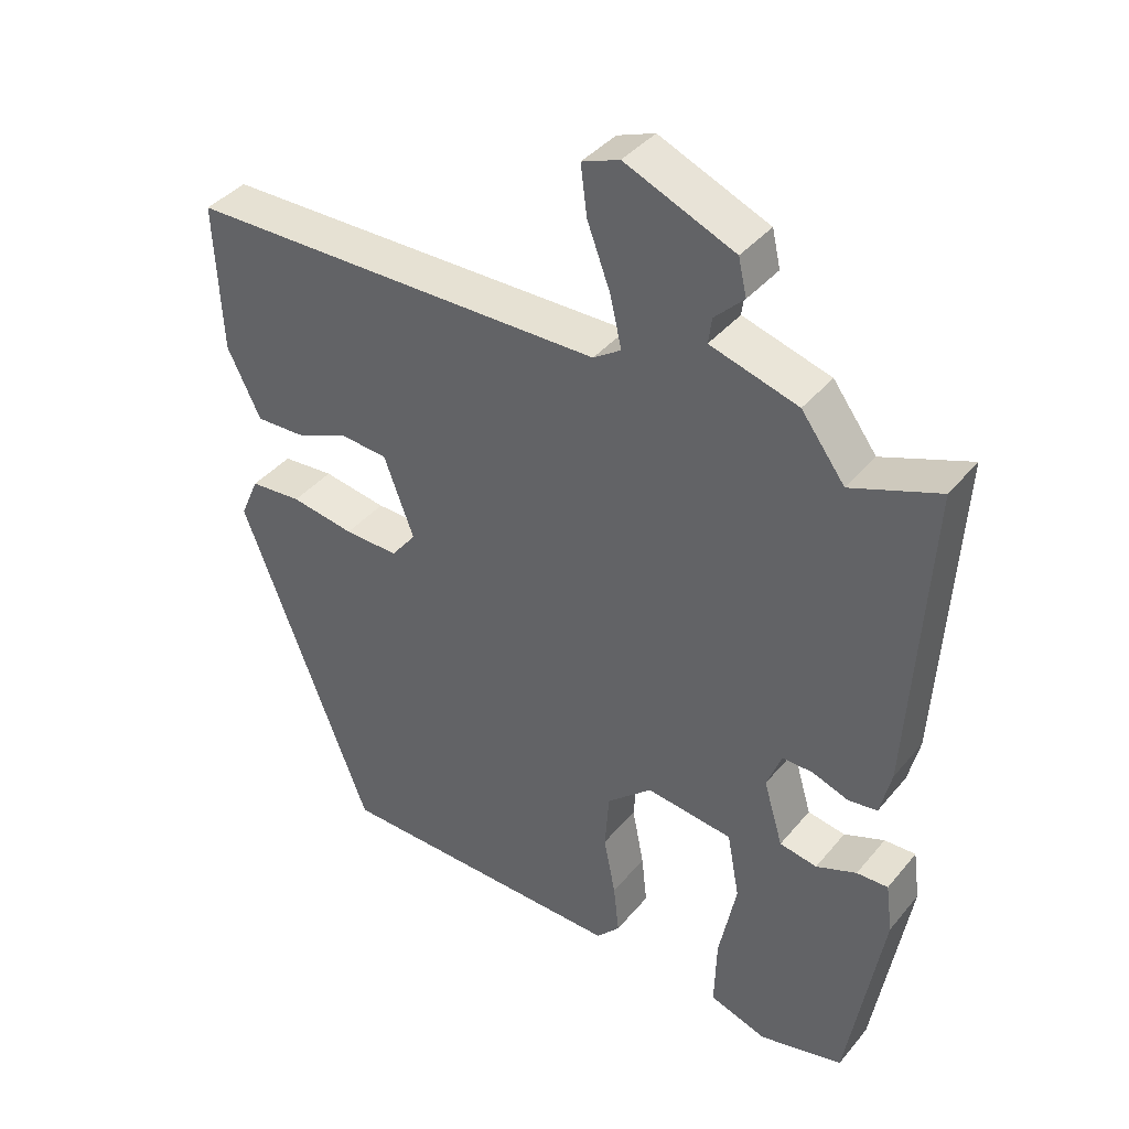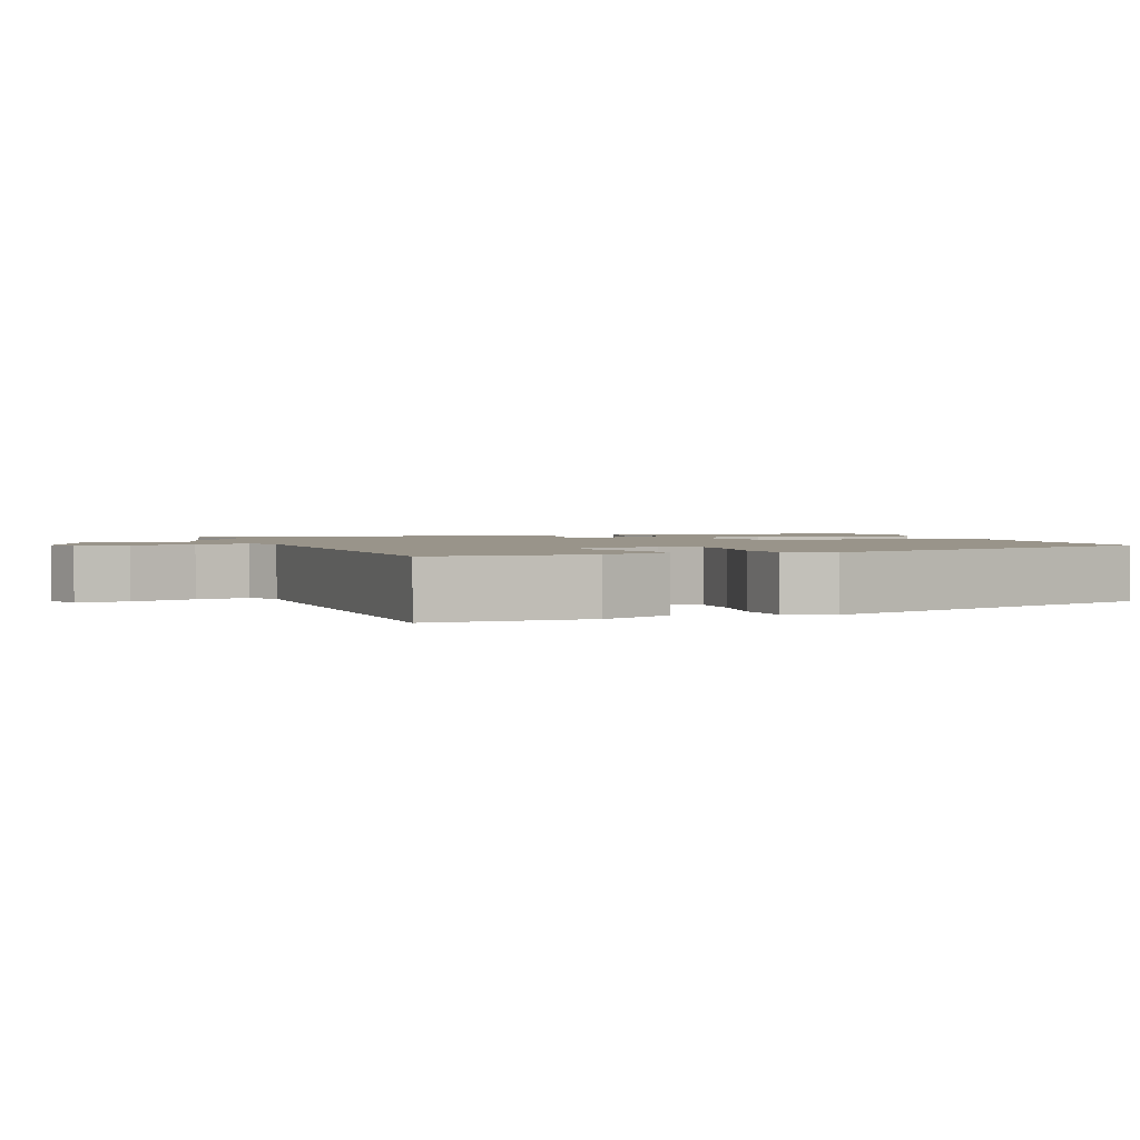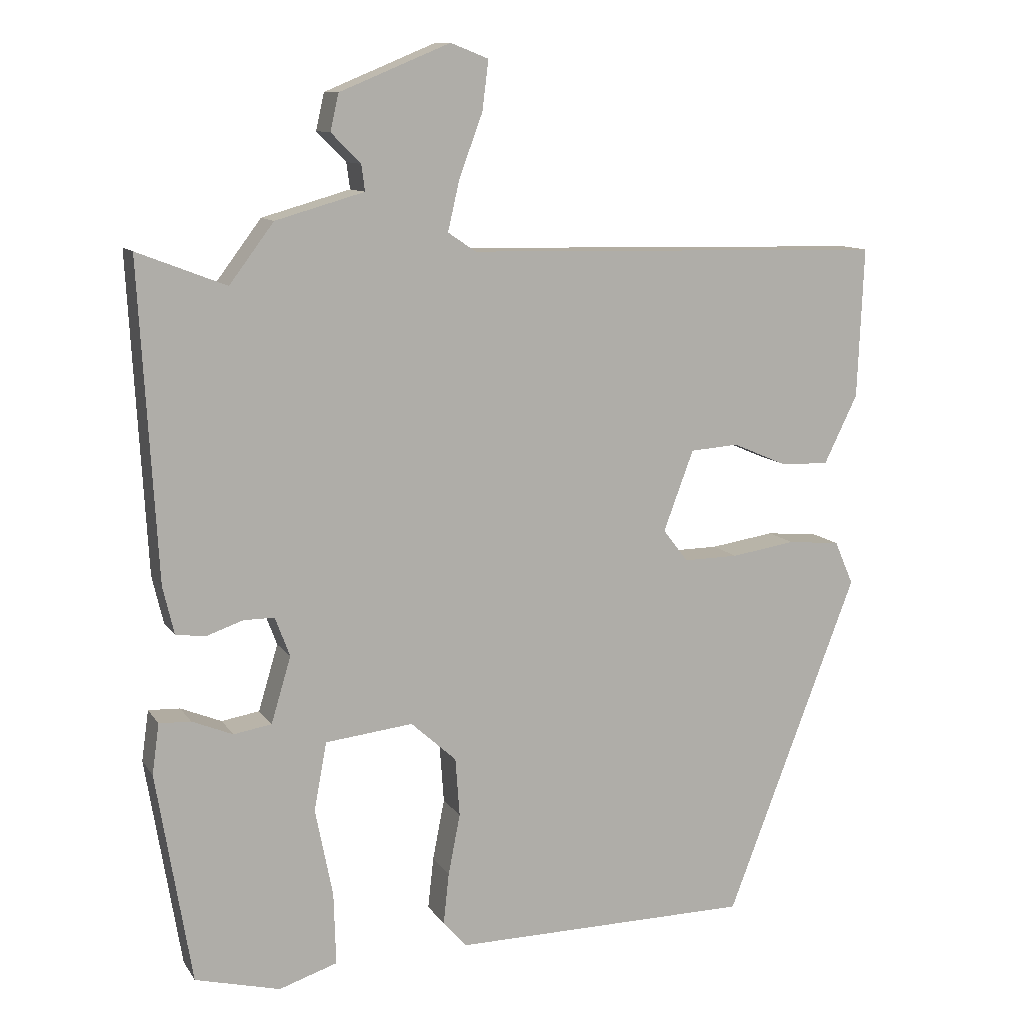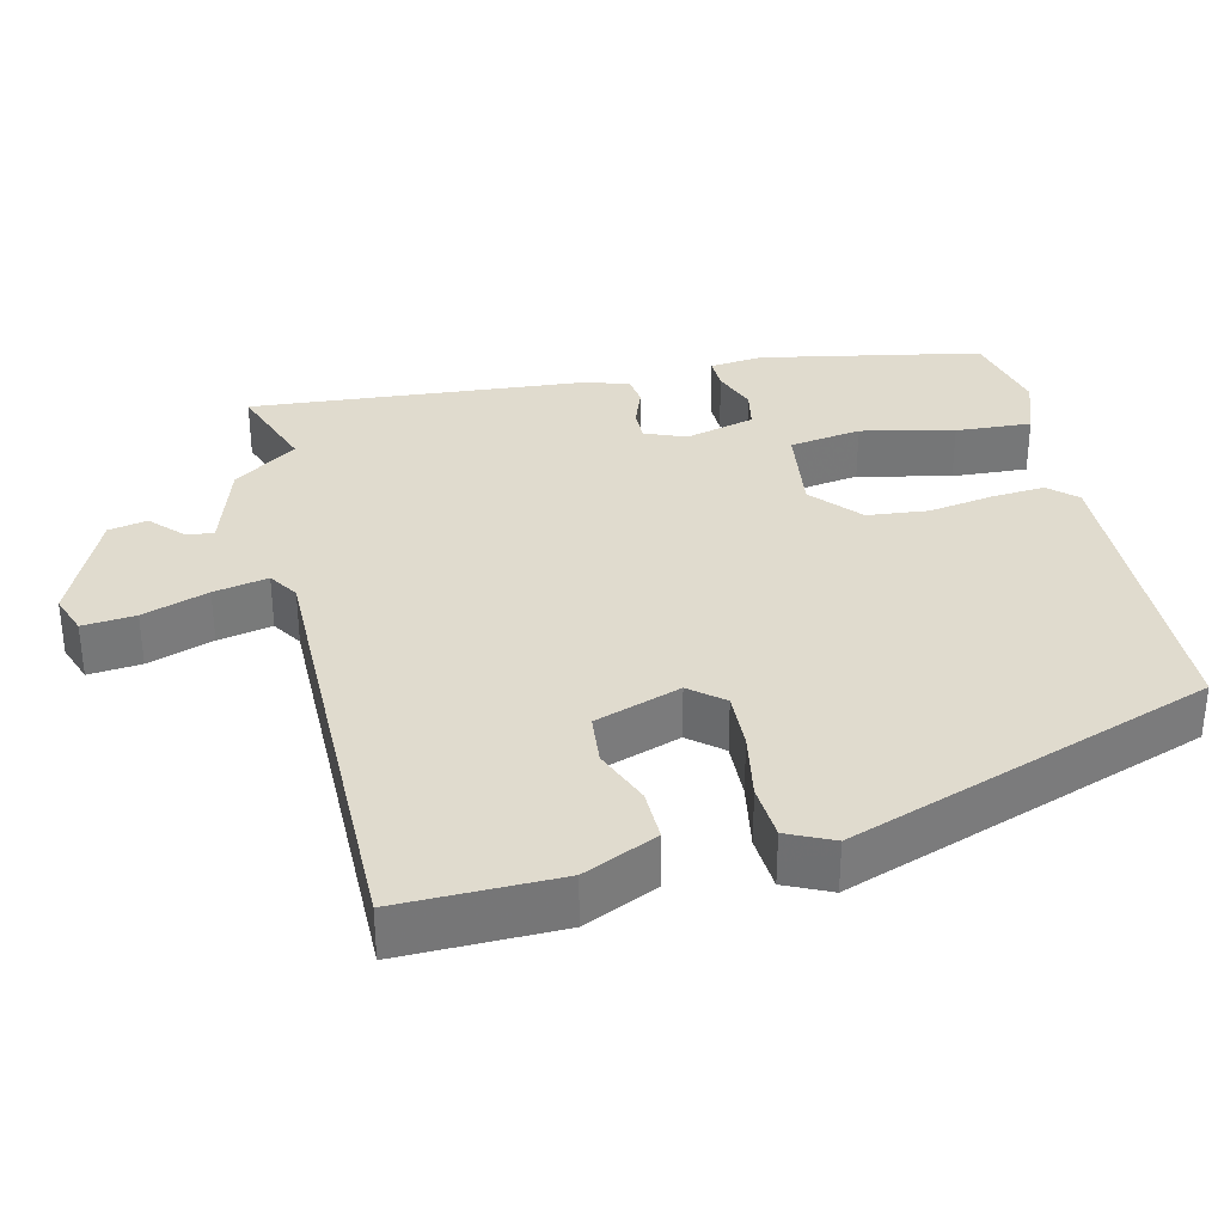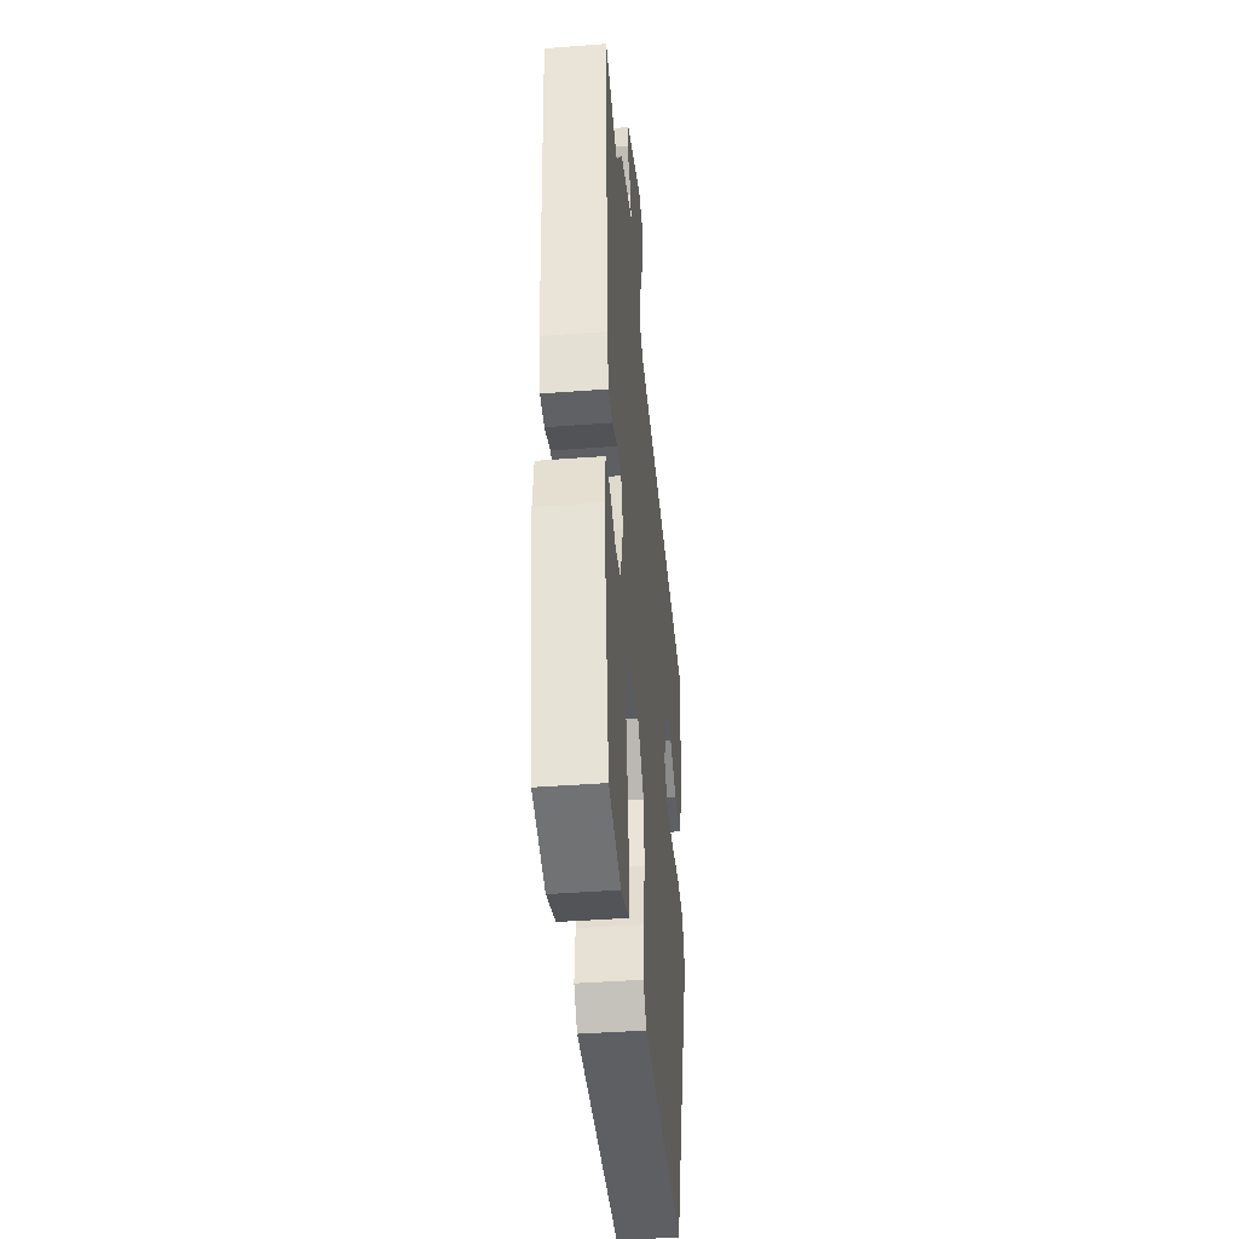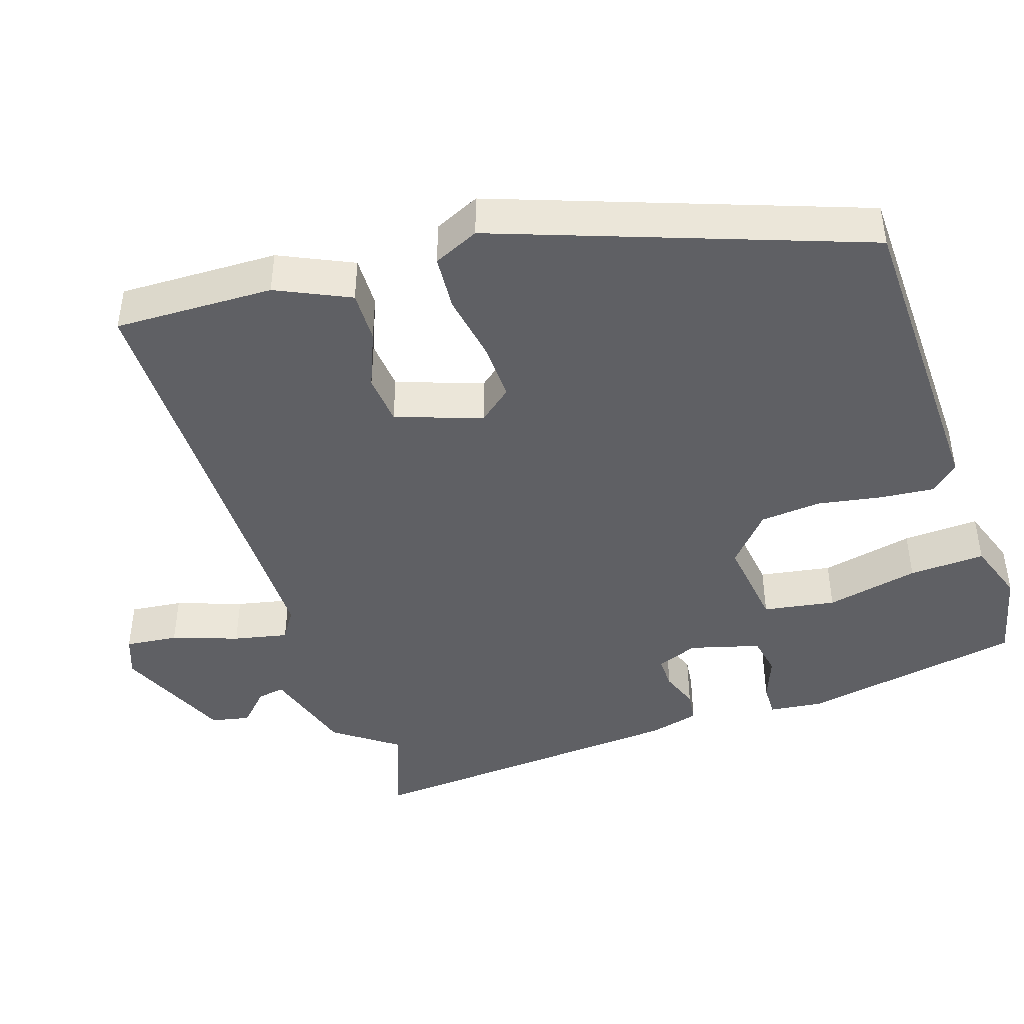
<metadata>
{"format":"obj","ext":"obj","renderer":"f3d","projection":"perspective","resolution":1024,"background":"white","views":[{"elev":40.0,"azim":-144.5,"up":"+Z"},{"elev":1.9,"azim":71.0,"up":"+Y"},{"elev":10.8,"azim":-20.5,"up":"+Z"},{"elev":33.4,"azim":78.2,"up":"+Y"},{"elev":-41.4,"azim":-84.7,"up":"+Z"},{"elev":-43.8,"azim":109.3,"up":"+Y"}]}
</metadata>
<code>
v 0.537 0.07 0.489
v 0.528 0.07 0.274
v 0.48 0.07 0.176
v 0.41 0.07 0.179
v 0.333 0.07 0.212
v 0.264 0.07 0.207
v 0.221 0.07 0.092
v 0.257 0.07 0.046
v 0.335 0.07 0.047
v 0.427 0.07 0.061
v 0.502 0.07 0.054
v 0.529 0.07 -0.008
v 0.342 0.07 -0.495
v -0.085 0.07 -0.498
v -0.119 0.07 -0.46
v -0.111 0.07 -0.387
v -0.094 0.07 -0.3
v -0.1 0.07 -0.217
v -0.165 0.07 -0.158
v -0.29 0.07 -0.172
v -0.308 0.07 -0.269
v -0.283 0.07 -0.395
v -0.28 0.07 -0.498
v -0.363 0.07 -0.525
v -0.484 0.07 -0.494
v -0.534 0.07 -0.193
v -0.524 0.07 -0.121
v -0.479 0.07 -0.123
v -0.421 0.07 -0.147
v -0.367 0.07 -0.138
v -0.339 0.07 -0.044
v -0.36 0.07 0.012
v -0.404 0.07 0.012
v -0.456 0.07 -0.006
v -0.498 0.07 0
v -0.514 0.07 0.068
v -0.539 0.07 0.515
v -0.413 0.07 0.466
v -0.35 0.07 0.55
v -0.224 0.07 0.586
v -0.229 0.07 0.623
v -0.271 0.07 0.665
v -0.259 0.07 0.717
v -0.102 0.07 0.782
v -0.048 0.07 0.761
v -0.057 0.07 0.69
v -0.09 0.07 0.602
v -0.107 0.07 0.529
v -0.067 0.07 0.502
v 0.537 0 0.489
v 0.528 0 0.274
v 0.48 0 0.176
v 0.41 0 0.179
v 0.333 0 0.212
v 0.264 0 0.207
v 0.221 0 0.092
v 0.257 0 0.046
v 0.335 0 0.047
v 0.427 0 0.061
v 0.502 0 0.054
v 0.529 0 -0.008
v 0.342 0 -0.495
v -0.085 0 -0.498
v -0.119 0 -0.46
v -0.111 0 -0.387
v -0.094 0 -0.3
v -0.1 0 -0.217
v -0.165 0 -0.158
v -0.29 0 -0.172
v -0.308 0 -0.269
v -0.283 0 -0.395
v -0.28 0 -0.498
v -0.363 0 -0.525
v -0.484 0 -0.494
v -0.534 0 -0.193
v -0.524 0 -0.121
v -0.479 0 -0.123
v -0.421 0 -0.147
v -0.367 0 -0.138
v -0.339 0 -0.044
v -0.36 0 0.012
v -0.404 0 0.012
v -0.456 0 -0.006
v -0.498 0 0
v -0.514 0 0.068
v -0.539 0 0.515
v -0.413 0 0.466
v -0.35 0 0.55
v -0.224 0 0.586
v -0.229 0 0.623
v -0.271 0 0.665
v -0.259 0 0.717
v -0.102 0 0.782
v -0.048 0 0.761
v -0.057 0 0.69
v -0.09 0 0.602
v -0.107 0 0.529
v -0.067 0 0.502
f 45 46 47
f 44 45 47
f 43 44 47
f 42 43 47
f 41 42 47
f 40 41 47 48
f 40 48 49
f 39 40 49
f 38 39 49
f 36 37 38
f 35 36 38
f 34 35 38
f 33 34 38
f 38 49 1
f 33 38 1
f 32 33 1
f 27 28 29
f 26 27 29
f 25 26 29
f 24 25 29
f 23 24 29
f 22 23 29
f 21 22 29
f 20 21 29 30
f 19 20 30 31
f 15 16 17
f 14 15 17
f 13 14 17
f 12 13 17
f 11 12 17
f 10 11 17
f 9 10 17
f 8 9 17 18
f 7 8 18 19
f 3 4 5
f 2 3 5
f 1 2 5
f 1 5 6
f 32 1 6
f 19 31 32
f 7 19 32
f 6 7 32
f 96 95 94
f 96 94 93
f 96 93 92
f 96 92 91
f 96 91 90
f 97 96 90 89
f 98 97 89
f 98 89 88
f 98 88 87
f 87 86 85
f 87 85 84
f 87 84 83
f 87 83 82
f 50 98 87
f 50 87 82
f 50 82 81
f 78 77 76
f 78 76 75
f 78 75 74
f 78 74 73
f 78 73 72
f 78 72 71
f 78 71 70
f 79 78 70 69
f 80 79 69 68
f 66 65 64
f 66 64 63
f 66 63 62
f 66 62 61
f 66 61 60
f 66 60 59
f 66 59 58
f 67 66 58 57
f 68 67 57 56
f 54 53 52
f 54 52 51
f 54 51 50
f 55 54 50
f 55 50 81
f 81 80 68
f 81 68 56
f 81 56 55
f 1 50 51 2
f 2 51 52 3
f 3 52 53 4
f 4 53 54 5
f 5 54 55 6
f 6 55 56 7
f 7 56 57 8
f 8 57 58 9
f 9 58 59 10
f 10 59 60 11
f 11 60 61 12
f 12 61 62 13
f 13 62 63 14
f 14 63 64 15
f 15 64 65 16
f 16 65 66 17
f 17 66 67 18
f 18 67 68 19
f 19 68 69 20
f 20 69 70 21
f 21 70 71 22
f 22 71 72 23
f 23 72 73 24
f 24 73 74 25
f 25 74 75 26
f 26 75 76 27
f 27 76 77 28
f 28 77 78 29
f 29 78 79 30
f 30 79 80 31
f 31 80 81 32
f 32 81 82 33
f 33 82 83 34
f 34 83 84 35
f 35 84 85 36
f 36 85 86 37
f 37 86 87 38
f 38 87 88 39
f 39 88 89 40
f 40 89 90 41
f 41 90 91 42
f 42 91 92 43
f 43 92 93 44
f 44 93 94 45
f 45 94 95 46
f 46 95 96 47
f 47 96 97 48
f 48 97 98 49
f 49 98 50 1

</code>
